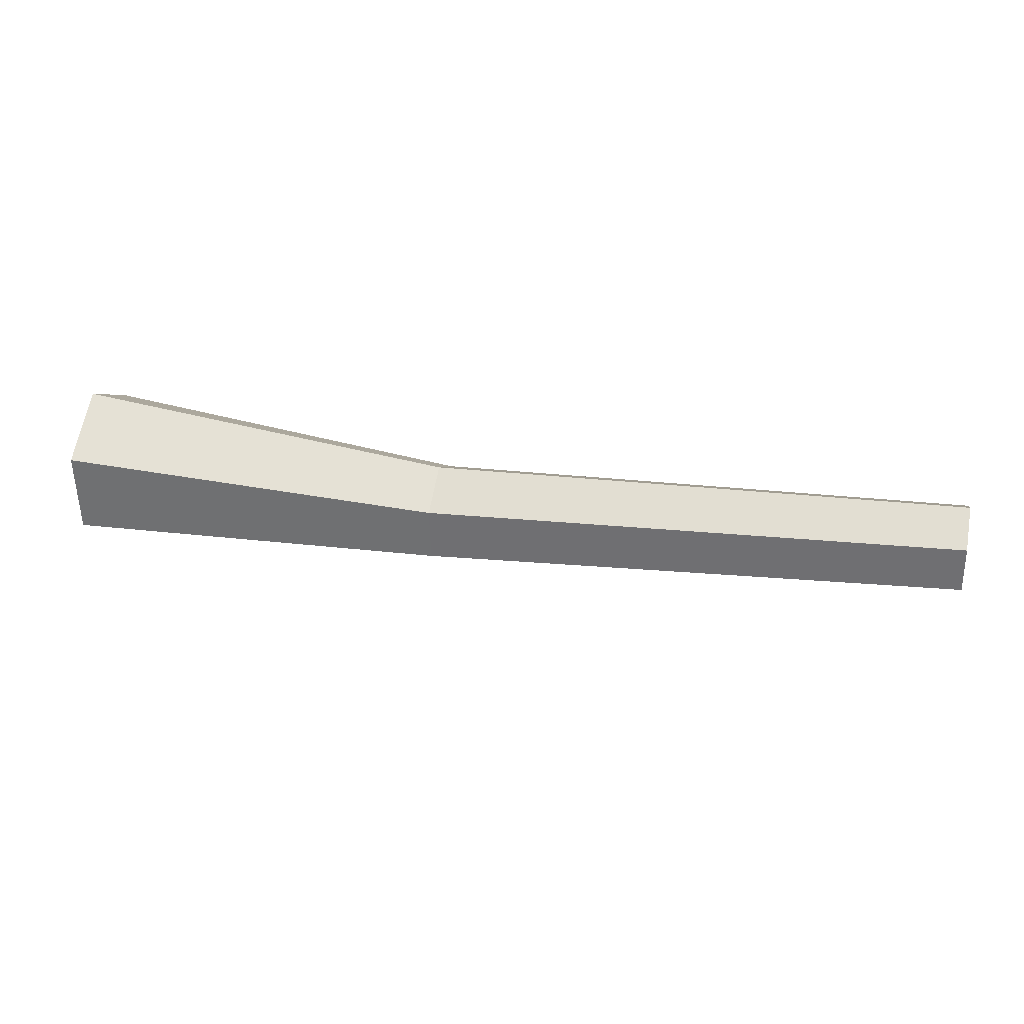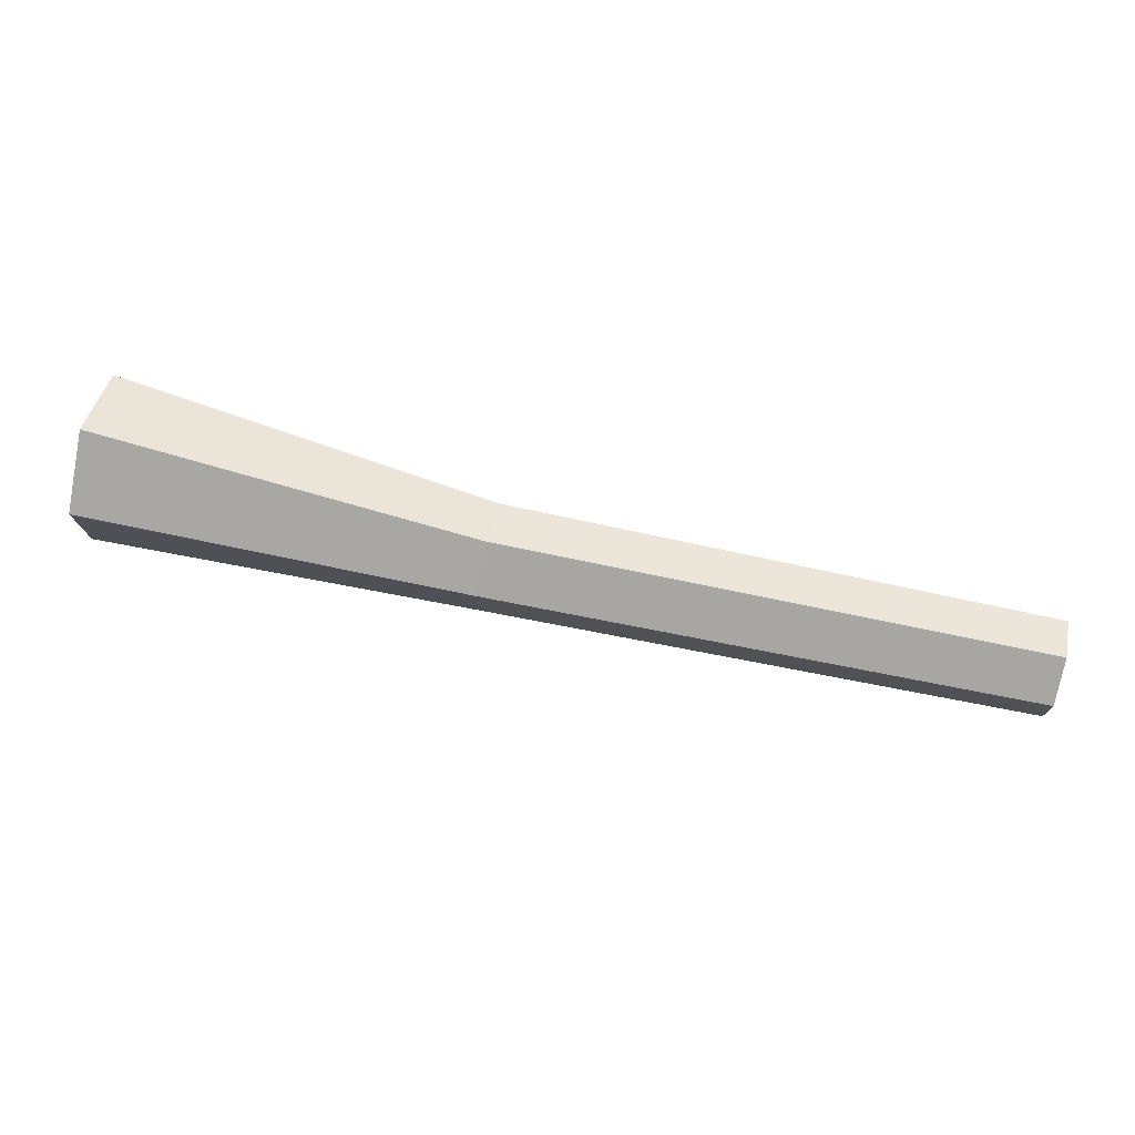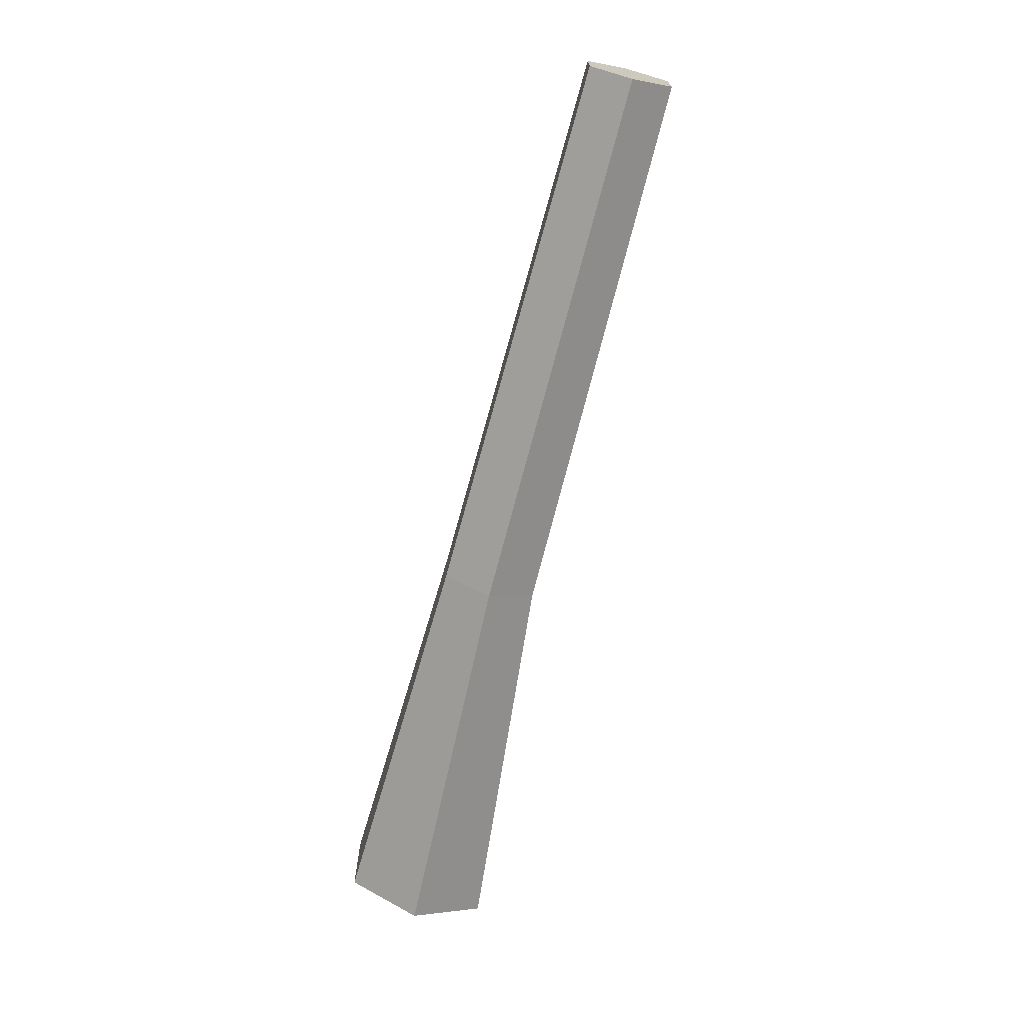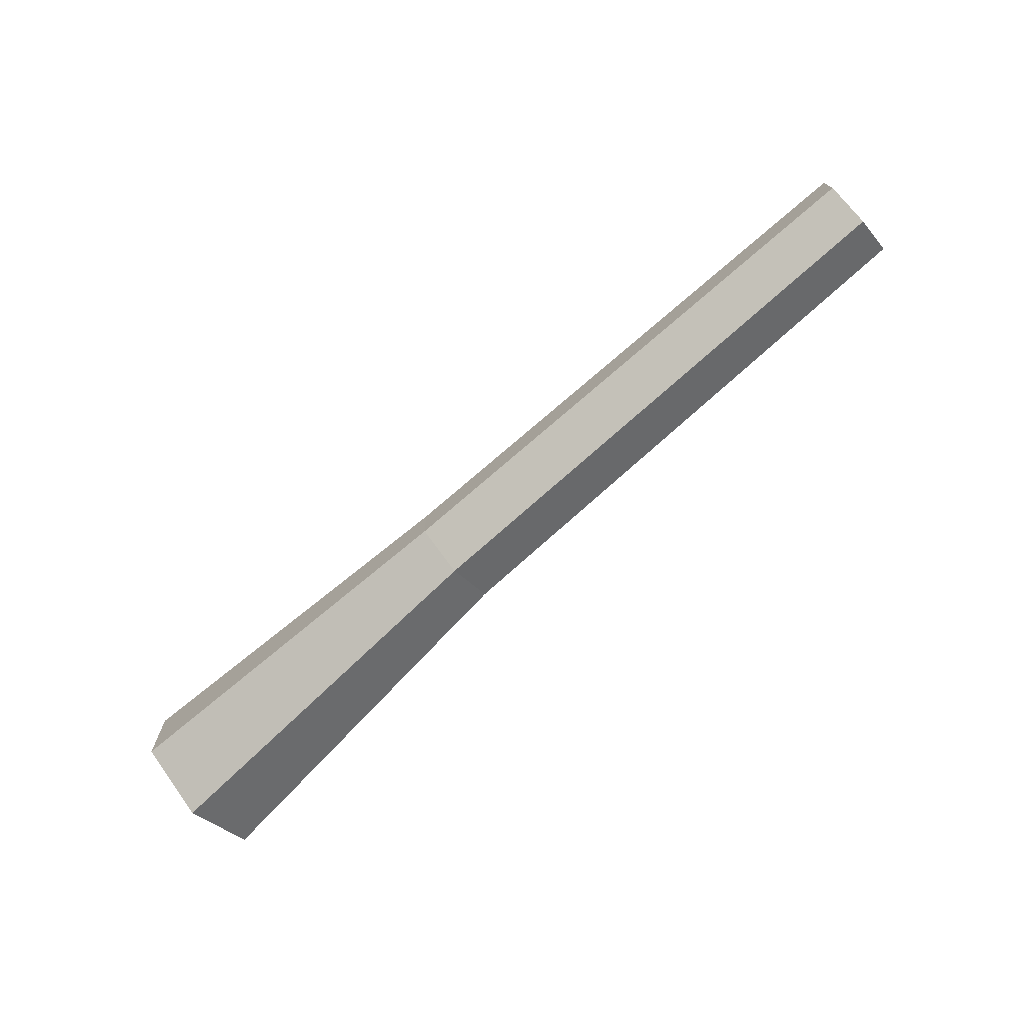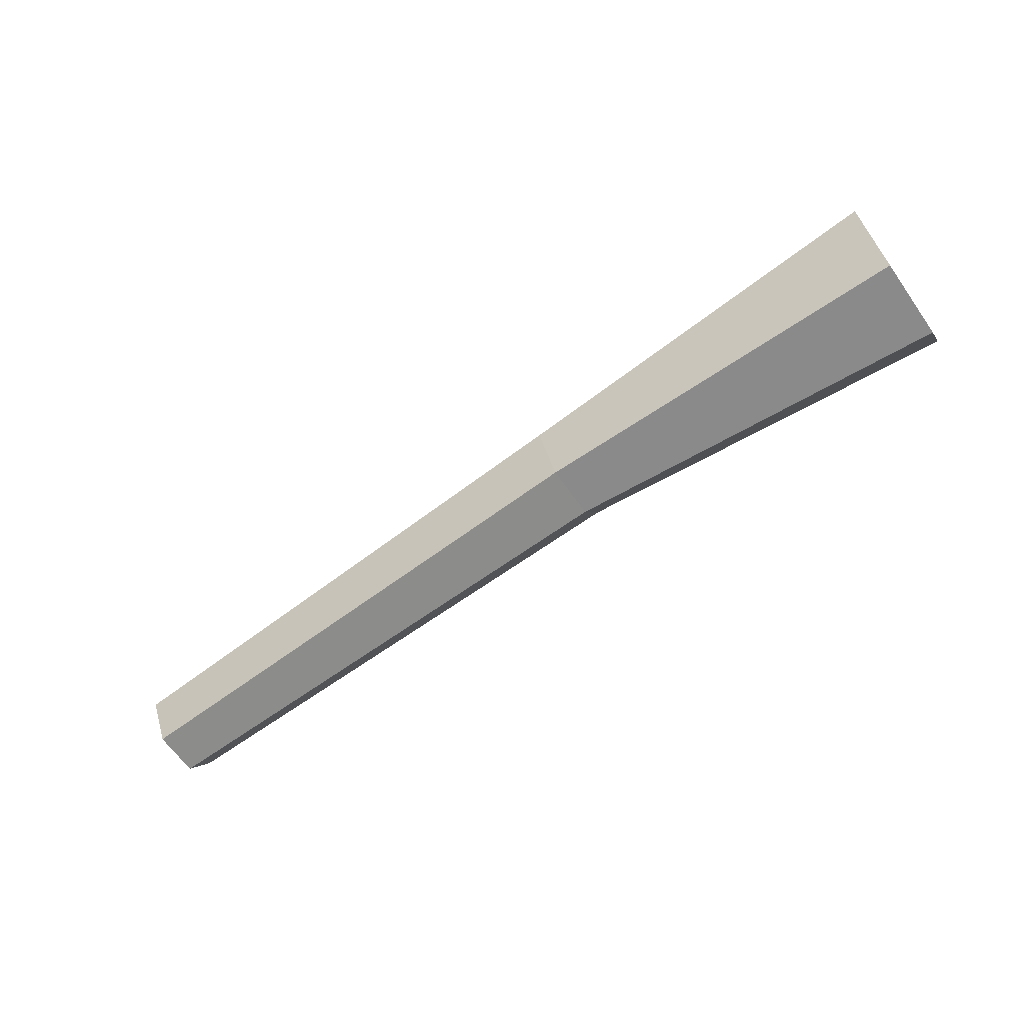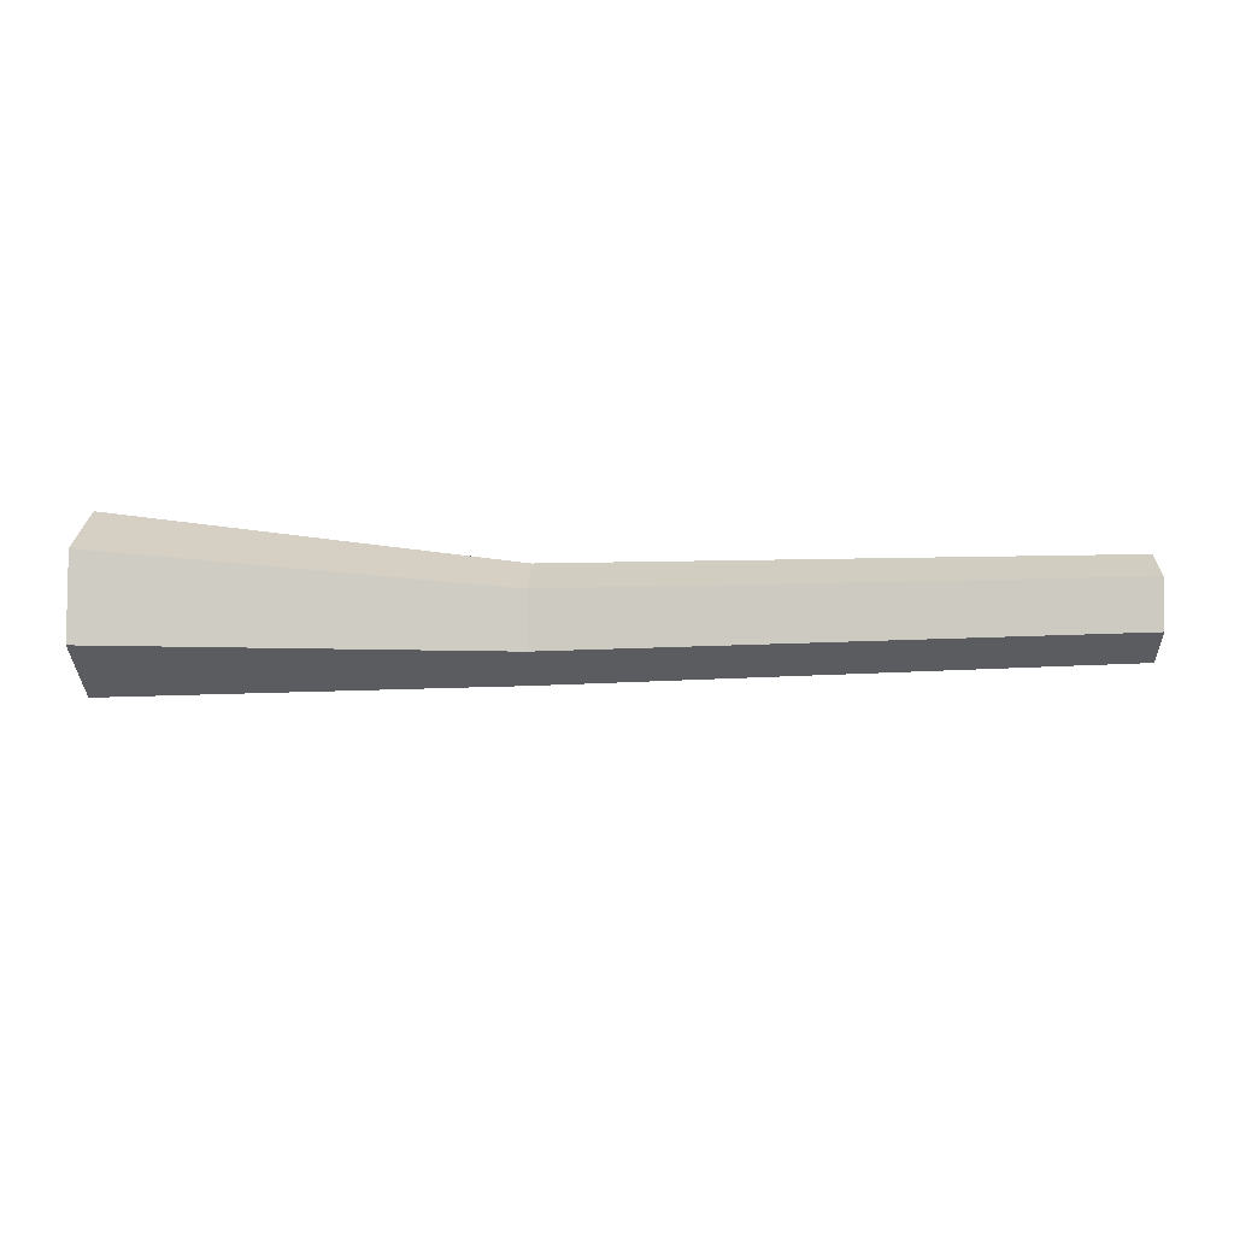
<metadata>
{"format":"obj","ext":"obj","renderer":"f3d","projection":"perspective","resolution":1024,"background":"white","views":[{"elev":33.8,"azim":13.2,"up":"+Z"},{"elev":75.1,"azim":13.7,"up":"+Z"},{"elev":-68.4,"azim":76.5,"up":"+Z"},{"elev":-72.2,"azim":42.4,"up":"+Z"},{"elev":-65.7,"azim":-146.2,"up":"+Y"},{"elev":55.6,"azim":1.7,"up":"+Z"}]}
</metadata>
<code>
o Cylinder_Cylinder.006
v -4.344 0.2337 -0.145
v -4.35 -0.4535 0.2567
v -4.365 0.238 0.6508
v 4.613 0.2933 0.09016
v 4.601 0.2957 0.5462
v 4.609 -0.1006 0.3204
v -4.359 0.9253 0.249
v 4.604 0.6896 0.316
v -4.338 0.921 -0.5468
v 4.616 0.6871 -0.1401
v -4.323 0.2294 -0.9408
v 4.625 0.2908 -0.3659
v -4.329 -0.4578 -0.539
v 4.621 -0.103 -0.1356
v -0.6028 -0.2787 0.06579
v -0.6126 0.1736 0.3235
v -0.6087 0.6231 0.06073
v -0.595 0.6202 -0.4598
v -0.5852 0.1679 -0.7175
v -0.5892 -0.2816 -0.4547
f 1 2 3
f 4 5 6
f 1 3 7
f 4 8 5
f 1 7 9
f 4 10 8
f 1 9 11
f 4 12 10
f 1 11 13
f 4 14 12
f 13 2 1
f 4 6 14
f 2 15 16 3
f 15 6 5 16
f 3 16 17 7
f 16 5 8 17
f 7 17 18 9
f 17 8 10 18
f 9 18 19 11
f 18 10 12 19
f 11 19 20 13
f 19 12 14 20
f 6 15 20 14
f 15 2 13 20

</code>
